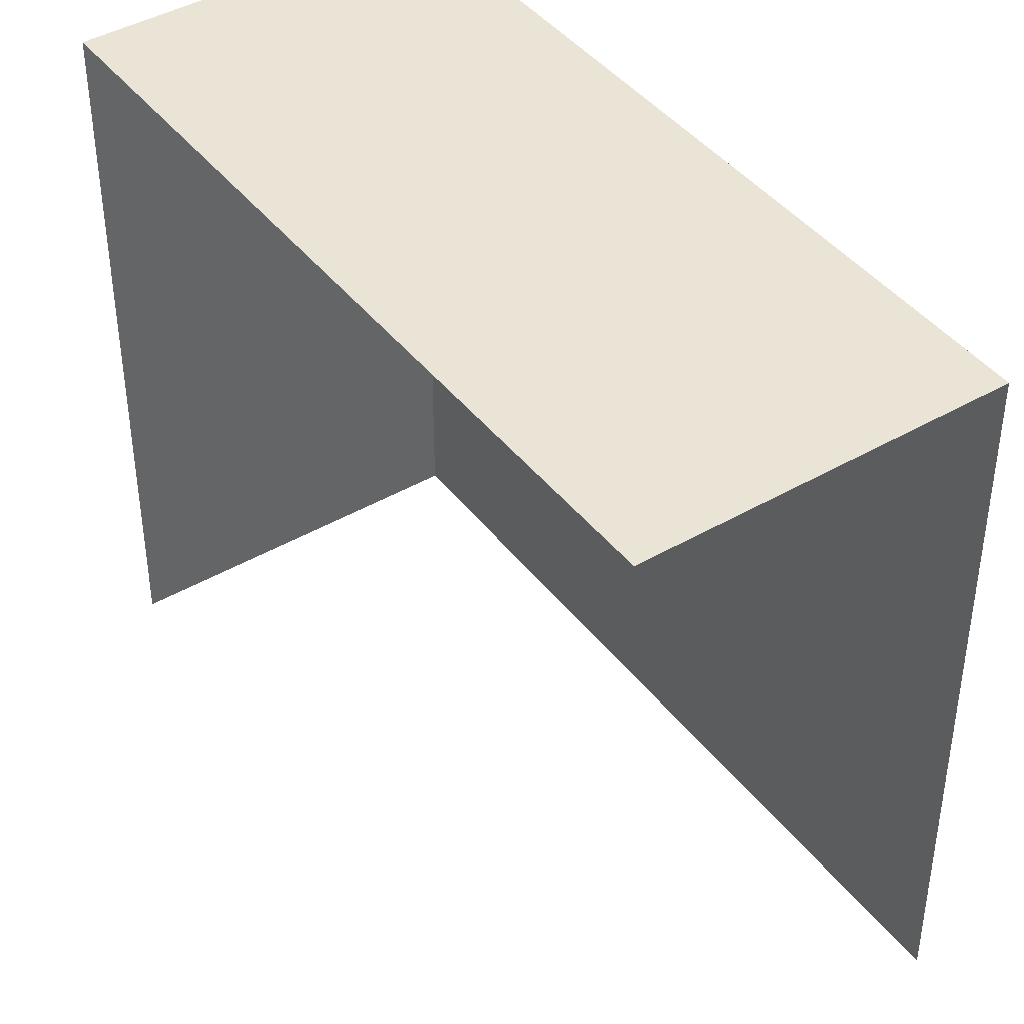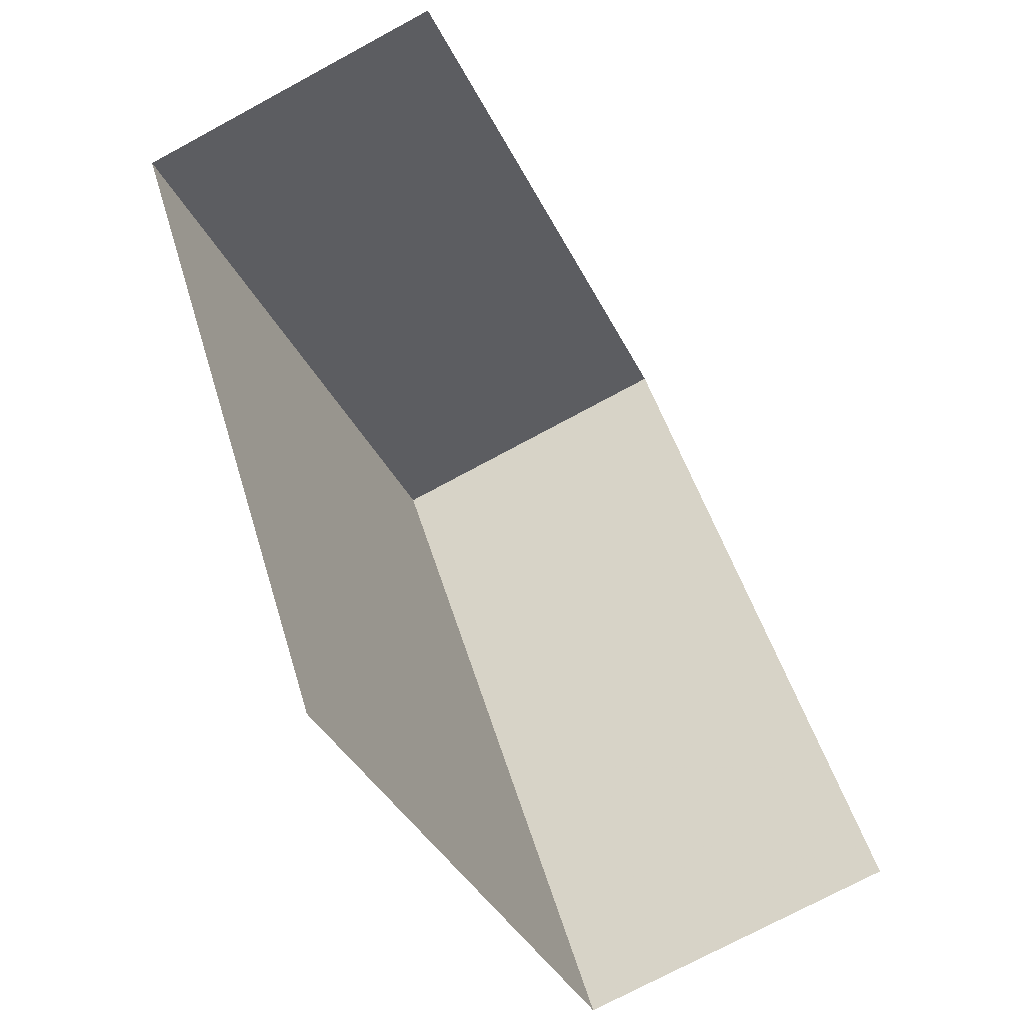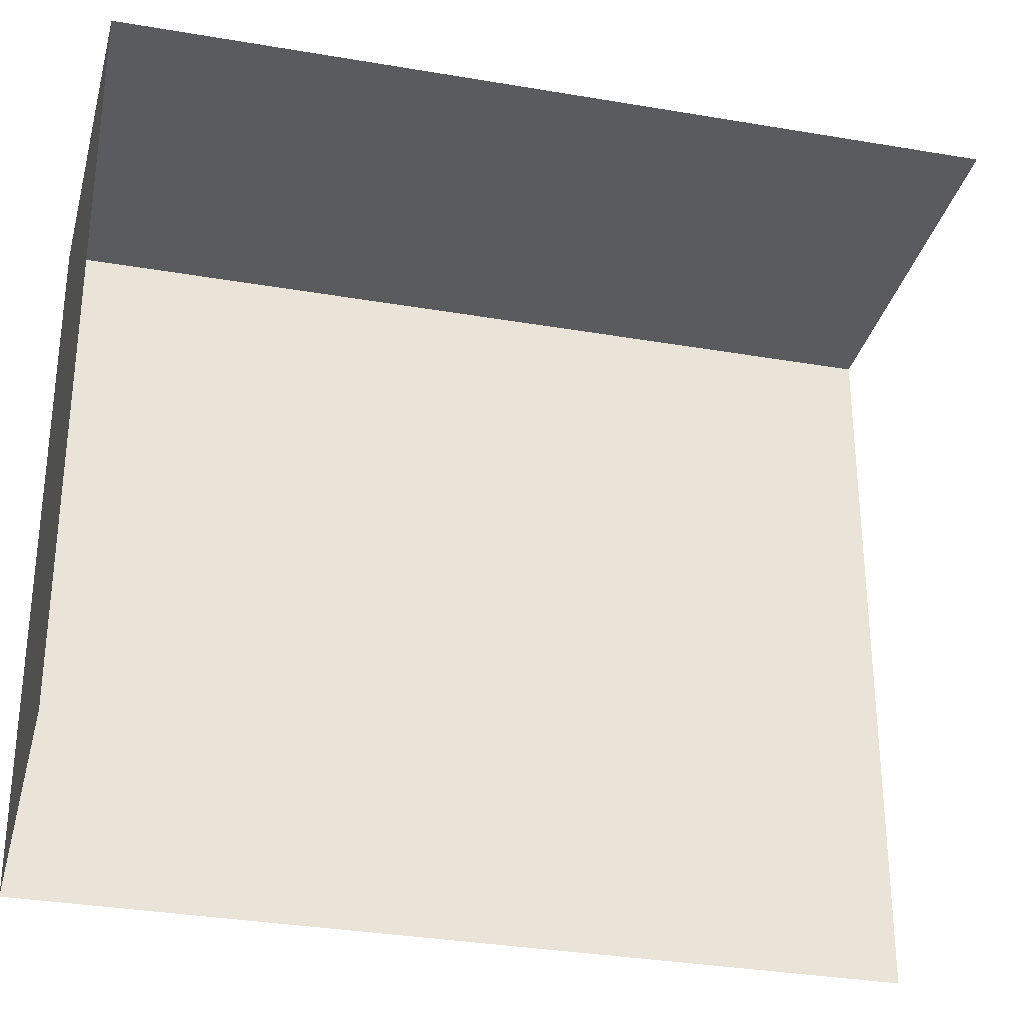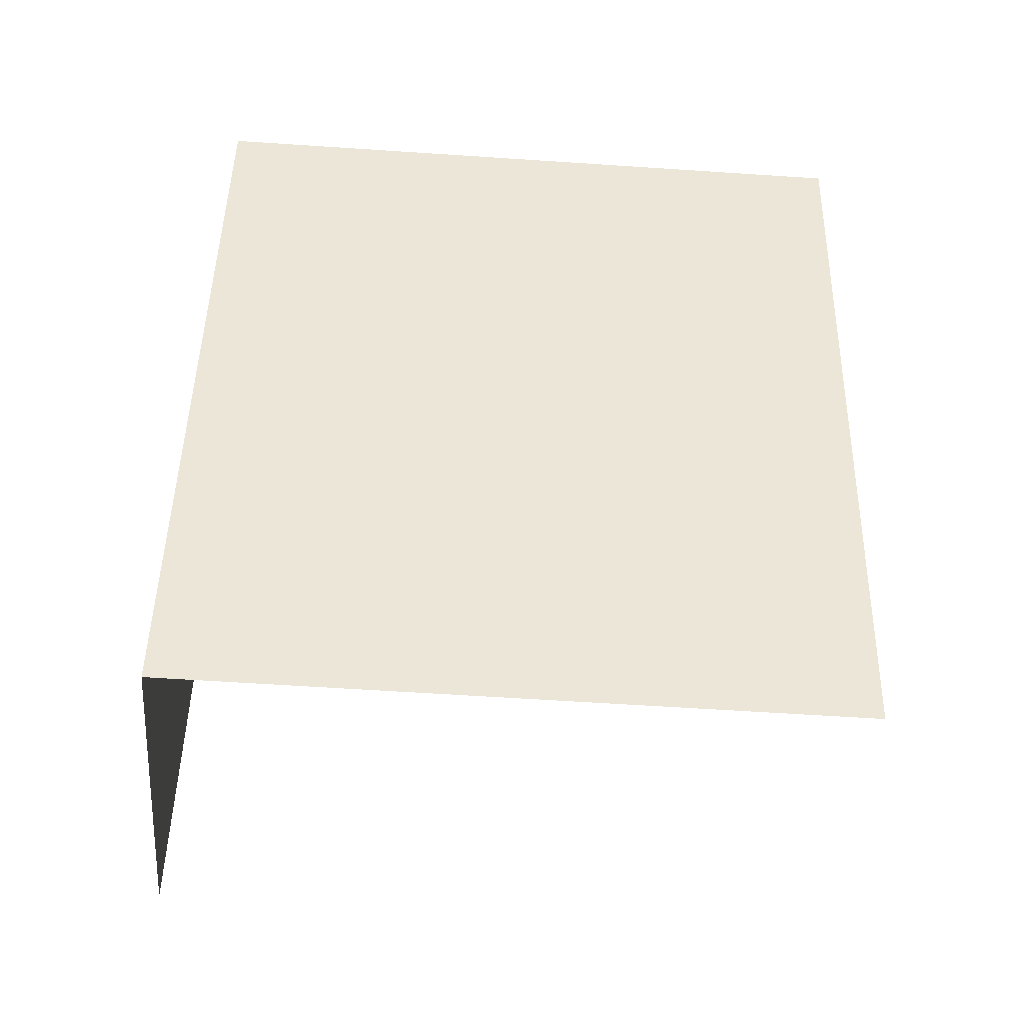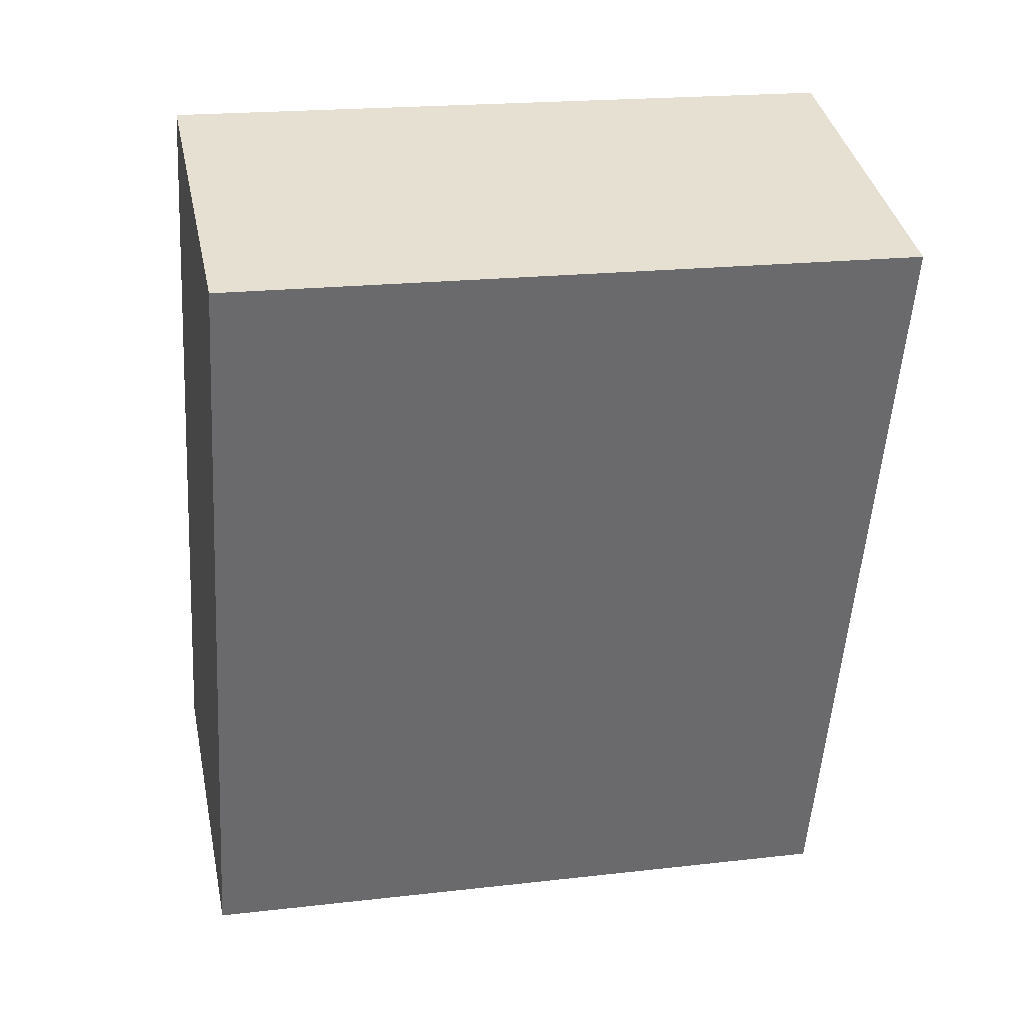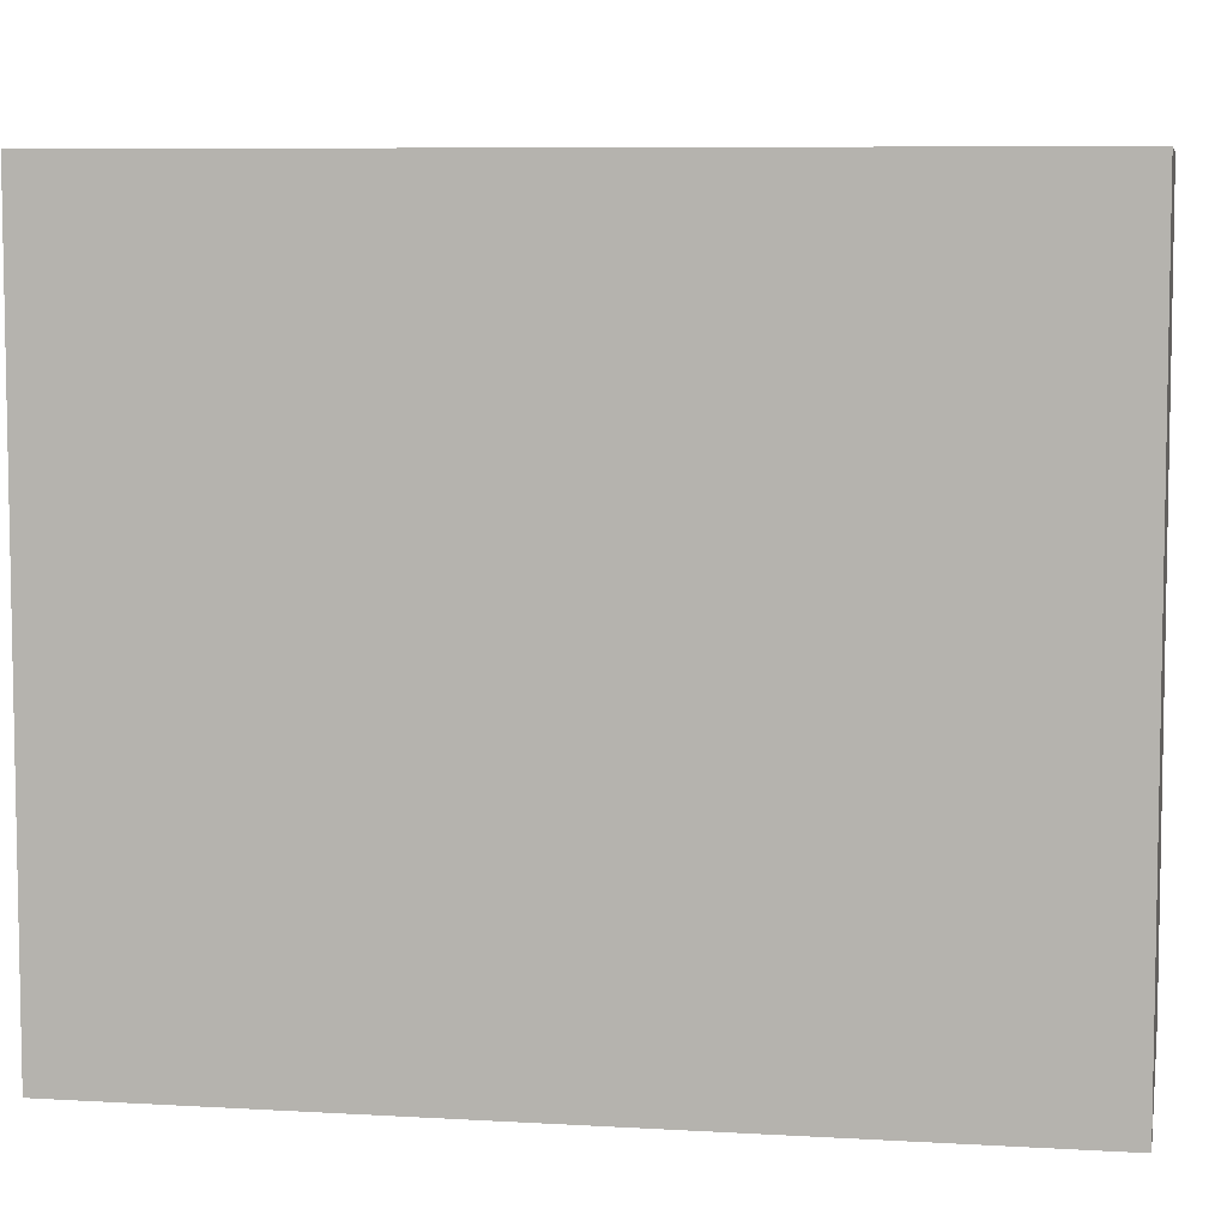
<metadata>
{"format":"obj","ext":"obj","renderer":"f3d","projection":"perspective","resolution":1024,"background":"white","views":[{"elev":42.3,"azim":-51.7,"up":"+Z"},{"elev":-36.4,"azim":-157.0,"up":"+Y"},{"elev":-32.2,"azim":-121.0,"up":"+Z"},{"elev":-61.8,"azim":85.9,"up":"+Y"},{"elev":19.6,"azim":77.8,"up":"+Y"},{"elev":7.3,"azim":82.5,"up":"+Z"}]}
</metadata>
<code>
v -2.236e+05 -1.282e+05 15.19
v -2.236e+05 -1.282e+05 15.19
v -2.236e+05 -1.282e+05 15.19
v -2.236e+05 -1.282e+05 15.19
v -2.236e+05 -1.282e+05 18.63
v -2.236e+05 -1.282e+05 18.63
v -2.236e+05 -1.282e+05 18.63
v -2.236e+05 -1.282e+05 18.63
f 1 2 3
f 4 1 3
f 6 4 3
f 7 6 3
f 5 1 4
f 6 5 4
f 5 6 7
f 8 5 7
f 5 2 1
f 5 8 2
f 8 3 2
f 8 7 3

</code>
